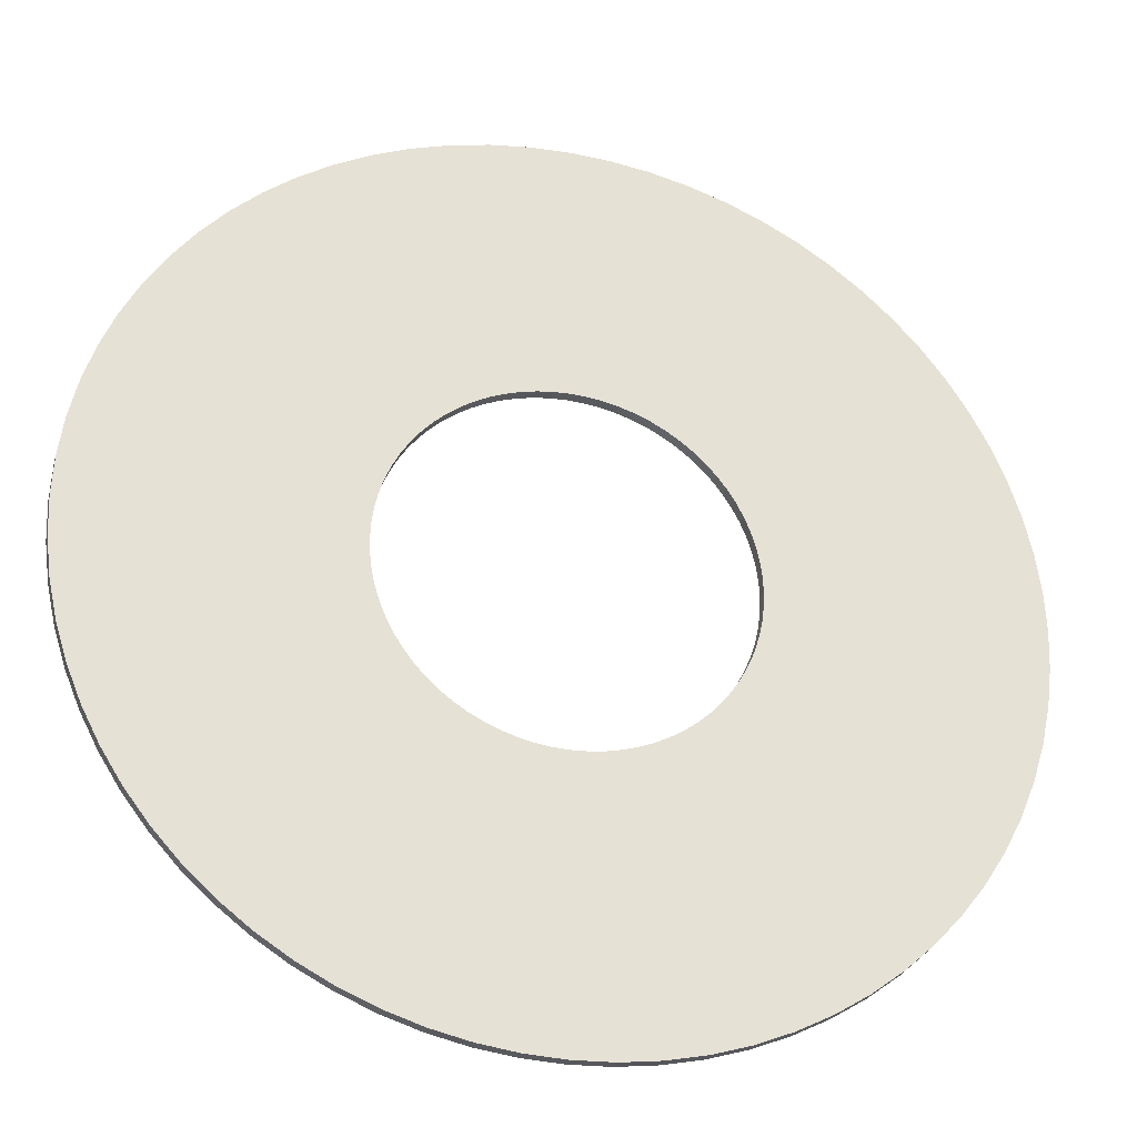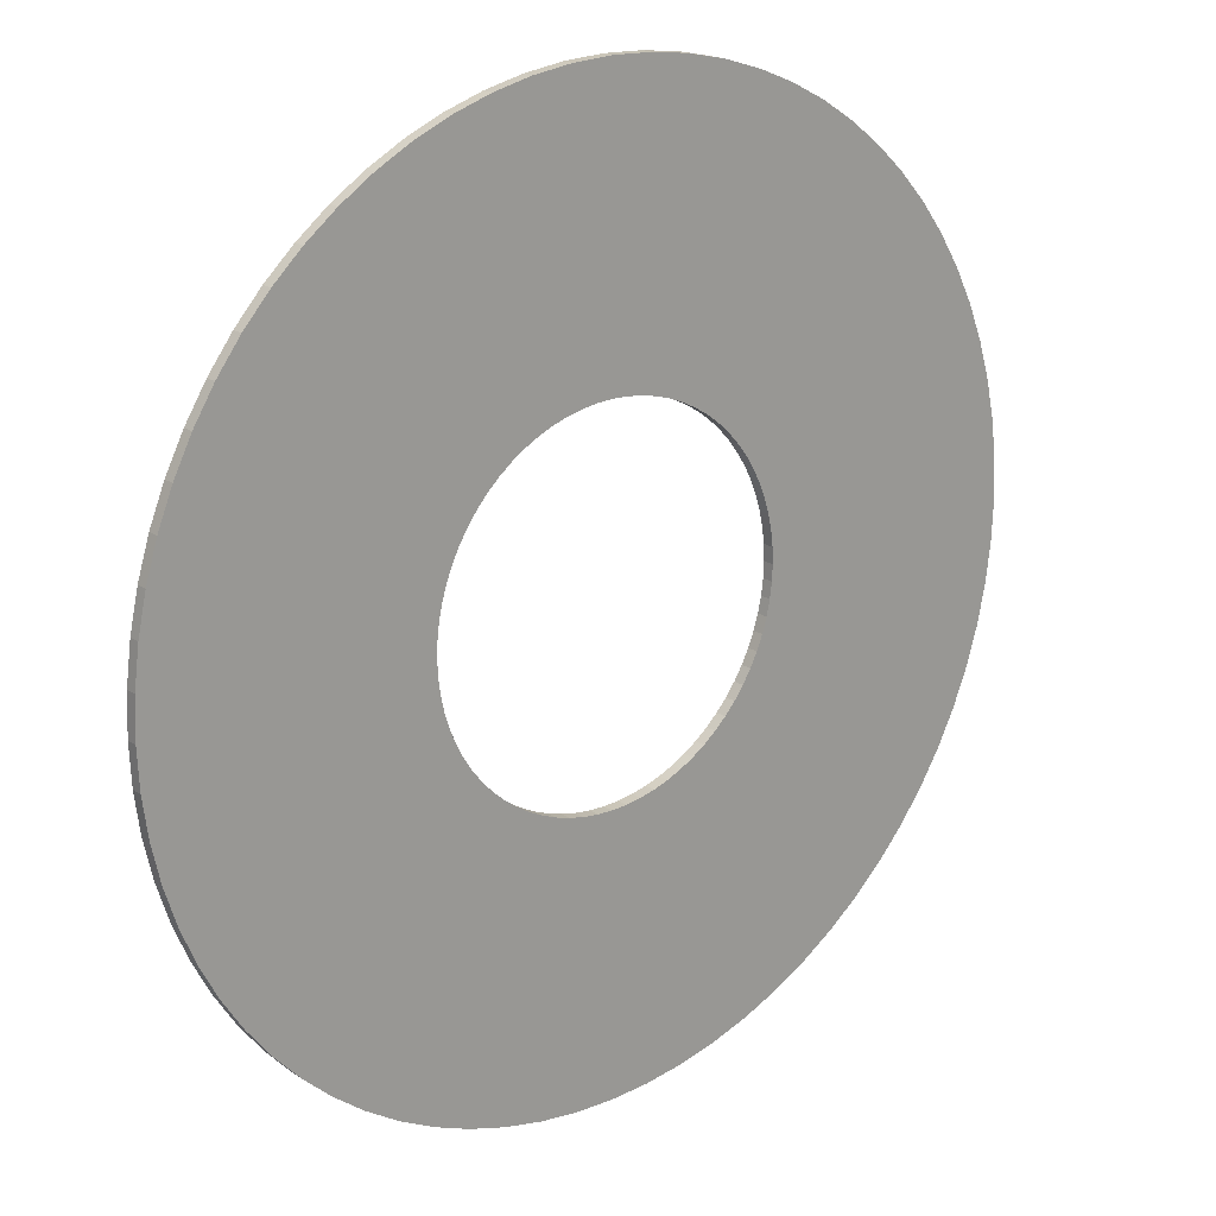
<metadata>
{"format":"obj","ext":"obj","renderer":"f3d","projection":"perspective","resolution":1024,"background":"white","views":[{"elev":-29.5,"azim":-15.5,"up":"+Y"},{"elev":19.8,"azim":140.1,"up":"+Y"}]}
</metadata>
<code>
v -969.2 -1.187e-13 -1714
v -965.5 -84.47 -1714
v -954.5 -168.3 -1714
v -936.2 -250.9 -1714
v -910.8 -331.5 -1714
v -878.4 -409.6 -1714
v -839.4 -484.6 -1714
v -794 -555.9 -1714
v -742.5 -623 -1714
v -685.4 -685.4 -1714
v -623 -742.5 -1714
v -555.9 -794 -1714
v -484.6 -839.4 -1714
v -409.6 -878.4 -1714
v -331.5 -910.8 -1714
v -250.9 -936.2 -1714
v -168.3 -954.5 -1714
v -84.47 -965.5 -1714
v 5.935e-14 -969.2 -1714
v 84.47 -965.5 -1714
v 168.3 -954.5 -1714
v 250.9 -936.2 -1714
v 331.5 -910.8 -1714
v 409.6 -878.4 -1714
v 484.6 -839.4 -1714
v 555.9 -794 -1714
v 623 -742.5 -1714
v 685.4 -685.4 -1714
v 742.5 -623 -1714
v 794 -555.9 -1714
v 839.4 -484.6 -1714
v 878.4 -409.6 -1714
v 910.8 -331.5 -1714
v 936.2 -250.9 -1714
v 954.5 -168.3 -1714
v 965.5 -84.47 -1714
v 969.2 0 -1714
v 965.5 84.47 -1714
v 954.5 168.3 -1714
v 936.2 250.9 -1714
v 910.8 331.5 -1714
v 878.4 409.6 -1714
v 839.4 484.6 -1714
v 794 555.9 -1714
v 742.5 623 -1714
v 685.4 685.4 -1714
v 623 742.5 -1714
v 555.9 794 -1714
v 484.6 839.4 -1714
v 409.6 878.4 -1714
v 331.5 910.8 -1714
v 250.9 936.2 -1714
v 168.3 954.5 -1714
v 84.47 965.5 -1714
v 5.935e-14 969.2 -1714
v -84.47 965.5 -1714
v -168.3 954.5 -1714
v -250.9 936.2 -1714
v -331.5 910.8 -1714
v -409.6 878.4 -1714
v -484.6 839.4 -1714
v -555.9 794 -1714
v -623 742.5 -1714
v -685.4 685.4 -1714
v -742.5 623 -1714
v -794 555.9 -1714
v -839.4 484.6 -1714
v -878.4 409.6 -1714
v -910.8 331.5 -1714
v -936.2 250.9 -1714
v -954.5 168.3 -1714
v -965.5 84.47 -1714
v -383.1 -4.691e-14 -1714
v -381.6 -33.38 -1714
v -377.2 -66.52 -1714
v -370 -99.14 -1714
v -359.9 -131 -1714
v -347.2 -161.9 -1714
v -331.7 -191.5 -1714
v -313.8 -219.7 -1714
v -293.4 -246.2 -1714
v -270.9 -270.9 -1714
v -246.2 -293.4 -1714
v -219.7 -313.8 -1714
v -191.5 -331.7 -1714
v -161.9 -347.2 -1714
v -131 -359.9 -1714
v -99.14 -370 -1714
v -66.52 -377.2 -1714
v -33.38 -381.6 -1714
v 2.345e-14 -383.1 -1714
v 33.38 -381.6 -1714
v 66.52 -377.2 -1714
v 99.14 -370 -1714
v 131 -359.9 -1714
v 161.9 -347.2 -1714
v 191.5 -331.7 -1714
v 219.7 -313.8 -1714
v 246.2 -293.4 -1714
v 270.9 -270.9 -1714
v 293.4 -246.2 -1714
v 313.8 -219.7 -1714
v 331.7 -191.5 -1714
v 347.2 -161.9 -1714
v 359.9 -131 -1714
v 370 -99.14 -1714
v 377.2 -66.52 -1714
v 381.6 -33.38 -1714
v 383.1 0 -1714
v 381.6 33.38 -1714
v 377.2 66.52 -1714
v 370 99.14 -1714
v 359.9 131 -1714
v 347.2 161.9 -1714
v 331.7 191.5 -1714
v 313.8 219.7 -1714
v 293.4 246.2 -1714
v 270.9 270.9 -1714
v 246.2 293.4 -1714
v 219.7 313.8 -1714
v 191.5 331.7 -1714
v 161.9 347.2 -1714
v 131 359.9 -1714
v 99.14 370 -1714
v 66.52 377.2 -1714
v 33.38 381.6 -1714
v 2.345e-14 383.1 -1714
v -33.38 381.6 -1714
v -66.52 377.2 -1714
v -99.14 370 -1714
v -131 359.9 -1714
v -161.9 347.2 -1714
v -191.5 331.7 -1714
v -219.7 313.8 -1714
v -246.2 293.4 -1714
v -270.9 270.9 -1714
v -293.4 246.2 -1714
v -313.8 219.7 -1714
v -331.7 191.5 -1714
v -347.2 161.9 -1714
v -359.9 131 -1714
v -370 99.14 -1714
v -377.2 66.52 -1714
v -381.6 33.38 -1714
v -969.2 -1.187e-13 -1690
v -965.5 -84.47 -1690
v -954.5 -168.3 -1690
v -936.2 -250.9 -1690
v -910.8 -331.5 -1690
v -878.4 -409.6 -1690
v -839.4 -484.6 -1690
v -794 -555.9 -1690
v -742.5 -623 -1690
v -685.4 -685.4 -1690
v -623 -742.5 -1690
v -555.9 -794 -1690
v -484.6 -839.4 -1690
v -409.6 -878.4 -1690
v -331.5 -910.8 -1690
v -250.9 -936.2 -1690
v -168.3 -954.5 -1690
v -84.47 -965.5 -1690
v 5.935e-14 -969.2 -1690
v 84.47 -965.5 -1690
v 168.3 -954.5 -1690
v 250.9 -936.2 -1690
v 331.5 -910.8 -1690
v 409.6 -878.4 -1690
v 484.6 -839.4 -1690
v 555.9 -794 -1690
v 623 -742.5 -1690
v 685.4 -685.4 -1690
v 742.5 -623 -1690
v 794 -555.9 -1690
v 839.4 -484.6 -1690
v 878.4 -409.6 -1690
v 910.8 -331.5 -1690
v 936.2 -250.9 -1690
v 954.5 -168.3 -1690
v 965.5 -84.47 -1690
v 969.2 0 -1690
v 965.5 84.47 -1690
v 954.5 168.3 -1690
v 936.2 250.9 -1690
v 910.8 331.5 -1690
v 878.4 409.6 -1690
v 839.4 484.6 -1690
v 794 555.9 -1690
v 742.5 623 -1690
v 685.4 685.4 -1690
v 623 742.5 -1690
v 555.9 794 -1690
v 484.6 839.4 -1690
v 409.6 878.4 -1690
v 331.5 910.8 -1690
v 250.9 936.2 -1690
v 168.3 954.5 -1690
v 84.47 965.5 -1690
v 5.935e-14 969.2 -1690
v -84.47 965.5 -1690
v -168.3 954.5 -1690
v -250.9 936.2 -1690
v -331.5 910.8 -1690
v -409.6 878.4 -1690
v -484.6 839.4 -1690
v -555.9 794 -1690
v -623 742.5 -1690
v -685.4 685.4 -1690
v -742.5 623 -1690
v -794 555.9 -1690
v -839.4 484.6 -1690
v -878.4 409.6 -1690
v -910.8 331.5 -1690
v -936.2 250.9 -1690
v -954.5 168.3 -1690
v -965.5 84.47 -1690
v -383.1 -4.691e-14 -1690
v -381.6 -33.38 -1690
v -377.2 -66.52 -1690
v -370 -99.14 -1690
v -359.9 -131 -1690
v -347.2 -161.9 -1690
v -331.7 -191.5 -1690
v -313.8 -219.7 -1690
v -293.4 -246.2 -1690
v -270.9 -270.9 -1690
v -246.2 -293.4 -1690
v -219.7 -313.8 -1690
v -191.5 -331.7 -1690
v -161.9 -347.2 -1690
v -131 -359.9 -1690
v -99.14 -370 -1690
v -66.52 -377.2 -1690
v -33.38 -381.6 -1690
v 2.345e-14 -383.1 -1690
v 33.38 -381.6 -1690
v 66.52 -377.2 -1690
v 99.14 -370 -1690
v 131 -359.9 -1690
v 161.9 -347.2 -1690
v 191.5 -331.7 -1690
v 219.7 -313.8 -1690
v 246.2 -293.4 -1690
v 270.9 -270.9 -1690
v 293.4 -246.2 -1690
v 313.8 -219.7 -1690
v 331.7 -191.5 -1690
v 347.2 -161.9 -1690
v 359.9 -131 -1690
v 370 -99.14 -1690
v 377.2 -66.52 -1690
v 381.6 -33.38 -1690
v 383.1 0 -1690
v 381.6 33.38 -1690
v 377.2 66.52 -1690
v 370 99.14 -1690
v 359.9 131 -1690
v 347.2 161.9 -1690
v 331.7 191.5 -1690
v 313.8 219.7 -1690
v 293.4 246.2 -1690
v 270.9 270.9 -1690
v 246.2 293.4 -1690
v 219.7 313.8 -1690
v 191.5 331.7 -1690
v 161.9 347.2 -1690
v 131 359.9 -1690
v 99.14 370 -1690
v 66.52 377.2 -1690
v 33.38 381.6 -1690
v 2.345e-14 383.1 -1690
v -33.38 381.6 -1690
v -66.52 377.2 -1690
v -99.14 370 -1690
v -131 359.9 -1690
v -161.9 347.2 -1690
v -191.5 331.7 -1690
v -219.7 313.8 -1690
v -246.2 293.4 -1690
v -270.9 270.9 -1690
v -293.4 246.2 -1690
v -313.8 219.7 -1690
v -331.7 191.5 -1690
v -347.2 161.9 -1690
v -359.9 131 -1690
v -370 99.14 -1690
v -377.2 66.52 -1690
v -381.6 33.38 -1690
v -969.2 -1.187e-13 -1714
v -965.5 -84.47 -1714
v -954.5 -168.3 -1714
v -936.2 -250.9 -1714
v -910.8 -331.5 -1714
v -878.4 -409.6 -1714
v -839.4 -484.6 -1714
v -794 -555.9 -1714
v -742.5 -623 -1714
v -685.4 -685.4 -1714
v -623 -742.5 -1714
v -555.9 -794 -1714
v -484.6 -839.4 -1714
v -409.6 -878.4 -1714
v -331.5 -910.8 -1714
v -250.9 -936.2 -1714
v -168.3 -954.5 -1714
v -84.47 -965.5 -1714
v 5.935e-14 -969.2 -1714
v 84.47 -965.5 -1714
v 168.3 -954.5 -1714
v 250.9 -936.2 -1714
v 331.5 -910.8 -1714
v 409.6 -878.4 -1714
v 484.6 -839.4 -1714
v 555.9 -794 -1714
v 623 -742.5 -1714
v 685.4 -685.4 -1714
v 742.5 -623 -1714
v 794 -555.9 -1714
v 839.4 -484.6 -1714
v 878.4 -409.6 -1714
v 910.8 -331.5 -1714
v 936.2 -250.9 -1714
v 954.5 -168.3 -1714
v 965.5 -84.47 -1714
v 969.2 0 -1714
v 965.5 84.47 -1714
v 954.5 168.3 -1714
v 936.2 250.9 -1714
v 910.8 331.5 -1714
v 878.4 409.6 -1714
v 839.4 484.6 -1714
v 794 555.9 -1714
v 742.5 623 -1714
v 685.4 685.4 -1714
v 623 742.5 -1714
v 555.9 794 -1714
v 484.6 839.4 -1714
v 409.6 878.4 -1714
v 331.5 910.8 -1714
v 250.9 936.2 -1714
v 168.3 954.5 -1714
v 84.47 965.5 -1714
v 5.935e-14 969.2 -1714
v -84.47 965.5 -1714
v -168.3 954.5 -1714
v -250.9 936.2 -1714
v -331.5 910.8 -1714
v -409.6 878.4 -1714
v -484.6 839.4 -1714
v -555.9 794 -1714
v -623 742.5 -1714
v -685.4 685.4 -1714
v -742.5 623 -1714
v -794 555.9 -1714
v -839.4 484.6 -1714
v -878.4 409.6 -1714
v -910.8 331.5 -1714
v -936.2 250.9 -1714
v -954.5 168.3 -1714
v -965.5 84.47 -1714
v -969.2 -1.187e-13 -1690
v -965.5 -84.47 -1690
v -954.5 -168.3 -1690
v -936.2 -250.9 -1690
v -910.8 -331.5 -1690
v -878.4 -409.6 -1690
v -839.4 -484.6 -1690
v -794 -555.9 -1690
v -742.5 -623 -1690
v -685.4 -685.4 -1690
v -623 -742.5 -1690
v -555.9 -794 -1690
v -484.6 -839.4 -1690
v -409.6 -878.4 -1690
v -331.5 -910.8 -1690
v -250.9 -936.2 -1690
v -168.3 -954.5 -1690
v -84.47 -965.5 -1690
v 5.935e-14 -969.2 -1690
v 84.47 -965.5 -1690
v 168.3 -954.5 -1690
v 250.9 -936.2 -1690
v 331.5 -910.8 -1690
v 409.6 -878.4 -1690
v 484.6 -839.4 -1690
v 555.9 -794 -1690
v 623 -742.5 -1690
v 685.4 -685.4 -1690
v 742.5 -623 -1690
v 794 -555.9 -1690
v 839.4 -484.6 -1690
v 878.4 -409.6 -1690
v 910.8 -331.5 -1690
v 936.2 -250.9 -1690
v 954.5 -168.3 -1690
v 965.5 -84.47 -1690
v 969.2 0 -1690
v 965.5 84.47 -1690
v 954.5 168.3 -1690
v 936.2 250.9 -1690
v 910.8 331.5 -1690
v 878.4 409.6 -1690
v 839.4 484.6 -1690
v 794 555.9 -1690
v 742.5 623 -1690
v 685.4 685.4 -1690
v 623 742.5 -1690
v 555.9 794 -1690
v 484.6 839.4 -1690
v 409.6 878.4 -1690
v 331.5 910.8 -1690
v 250.9 936.2 -1690
v 168.3 954.5 -1690
v 84.47 965.5 -1690
v 5.935e-14 969.2 -1690
v -84.47 965.5 -1690
v -168.3 954.5 -1690
v -250.9 936.2 -1690
v -331.5 910.8 -1690
v -409.6 878.4 -1690
v -484.6 839.4 -1690
v -555.9 794 -1690
v -623 742.5 -1690
v -685.4 685.4 -1690
v -742.5 623 -1690
v -794 555.9 -1690
v -839.4 484.6 -1690
v -878.4 409.6 -1690
v -910.8 331.5 -1690
v -936.2 250.9 -1690
v -954.5 168.3 -1690
v -965.5 84.47 -1690
v -383.1 -4.691e-14 -1714
v -381.6 -33.38 -1714
v -377.2 -66.52 -1714
v -370 -99.14 -1714
v -359.9 -131 -1714
v -347.2 -161.9 -1714
v -331.7 -191.5 -1714
v -313.8 -219.7 -1714
v -293.4 -246.2 -1714
v -270.9 -270.9 -1714
v -246.2 -293.4 -1714
v -219.7 -313.8 -1714
v -191.5 -331.7 -1714
v -161.9 -347.2 -1714
v -131 -359.9 -1714
v -99.14 -370 -1714
v -66.52 -377.2 -1714
v -33.38 -381.6 -1714
v 2.345e-14 -383.1 -1714
v 33.38 -381.6 -1714
v 66.52 -377.2 -1714
v 99.14 -370 -1714
v 131 -359.9 -1714
v 161.9 -347.2 -1714
v 191.5 -331.7 -1714
v 219.7 -313.8 -1714
v 246.2 -293.4 -1714
v 270.9 -270.9 -1714
v 293.4 -246.2 -1714
v 313.8 -219.7 -1714
v 331.7 -191.5 -1714
v 347.2 -161.9 -1714
v 359.9 -131 -1714
v 370 -99.14 -1714
v 377.2 -66.52 -1714
v 381.6 -33.38 -1714
v 383.1 0 -1714
v 381.6 33.38 -1714
v 377.2 66.52 -1714
v 370 99.14 -1714
v 359.9 131 -1714
v 347.2 161.9 -1714
v 331.7 191.5 -1714
v 313.8 219.7 -1714
v 293.4 246.2 -1714
v 270.9 270.9 -1714
v 246.2 293.4 -1714
v 219.7 313.8 -1714
v 191.5 331.7 -1714
v 161.9 347.2 -1714
v 131 359.9 -1714
v 99.14 370 -1714
v 66.52 377.2 -1714
v 33.38 381.6 -1714
v 2.345e-14 383.1 -1714
v -33.38 381.6 -1714
v -66.52 377.2 -1714
v -99.14 370 -1714
v -131 359.9 -1714
v -161.9 347.2 -1714
v -191.5 331.7 -1714
v -219.7 313.8 -1714
v -246.2 293.4 -1714
v -270.9 270.9 -1714
v -293.4 246.2 -1714
v -313.8 219.7 -1714
v -331.7 191.5 -1714
v -347.2 161.9 -1714
v -359.9 131 -1714
v -370 99.14 -1714
v -377.2 66.52 -1714
v -381.6 33.38 -1714
v -383.1 -4.691e-14 -1690
v -381.6 -33.38 -1690
v -377.2 -66.52 -1690
v -370 -99.14 -1690
v -359.9 -131 -1690
v -347.2 -161.9 -1690
v -331.7 -191.5 -1690
v -313.8 -219.7 -1690
v -293.4 -246.2 -1690
v -270.9 -270.9 -1690
v -246.2 -293.4 -1690
v -219.7 -313.8 -1690
v -191.5 -331.7 -1690
v -161.9 -347.2 -1690
v -131 -359.9 -1690
v -99.14 -370 -1690
v -66.52 -377.2 -1690
v -33.38 -381.6 -1690
v 2.345e-14 -383.1 -1690
v 33.38 -381.6 -1690
v 66.52 -377.2 -1690
v 99.14 -370 -1690
v 131 -359.9 -1690
v 161.9 -347.2 -1690
v 191.5 -331.7 -1690
v 219.7 -313.8 -1690
v 246.2 -293.4 -1690
v 270.9 -270.9 -1690
v 293.4 -246.2 -1690
v 313.8 -219.7 -1690
v 331.7 -191.5 -1690
v 347.2 -161.9 -1690
v 359.9 -131 -1690
v 370 -99.14 -1690
v 377.2 -66.52 -1690
v 381.6 -33.38 -1690
v 383.1 0 -1690
v 381.6 33.38 -1690
v 377.2 66.52 -1690
v 370 99.14 -1690
v 359.9 131 -1690
v 347.2 161.9 -1690
v 331.7 191.5 -1690
v 313.8 219.7 -1690
v 293.4 246.2 -1690
v 270.9 270.9 -1690
v 246.2 293.4 -1690
v 219.7 313.8 -1690
v 191.5 331.7 -1690
v 161.9 347.2 -1690
v 131 359.9 -1690
v 99.14 370 -1690
v 66.52 377.2 -1690
v 33.38 381.6 -1690
v 2.345e-14 383.1 -1690
v -33.38 381.6 -1690
v -66.52 377.2 -1690
v -99.14 370 -1690
v -131 359.9 -1690
v -161.9 347.2 -1690
v -191.5 331.7 -1690
v -219.7 313.8 -1690
v -246.2 293.4 -1690
v -270.9 270.9 -1690
v -293.4 246.2 -1690
v -313.8 219.7 -1690
v -331.7 191.5 -1690
v -347.2 161.9 -1690
v -359.9 131 -1690
v -370 99.14 -1690
v -377.2 66.52 -1690
v -381.6 33.38 -1690
f 1 2 74 73
f 2 3 75 74
f 3 4 76 75
f 4 5 77 76
f 5 6 78 77
f 6 7 79 78
f 7 8 80 79
f 8 9 81 80
f 9 10 82 81
f 10 11 83 82
f 11 12 84 83
f 12 13 85 84
f 13 14 86 85
f 14 15 87 86
f 15 16 88 87
f 16 17 89 88
f 17 18 90 89
f 18 19 91 90
f 19 20 92 91
f 20 21 93 92
f 21 22 94 93
f 22 23 95 94
f 23 24 96 95
f 24 25 97 96
f 25 26 98 97
f 26 27 99 98
f 27 28 100 99
f 28 29 101 100
f 29 30 102 101
f 30 31 103 102
f 31 32 104 103
f 32 33 105 104
f 33 34 106 105
f 34 35 107 106
f 35 36 108 107
f 36 37 109 108
f 37 38 110 109
f 38 39 111 110
f 39 40 112 111
f 40 41 113 112
f 41 42 114 113
f 42 43 115 114
f 43 44 116 115
f 44 45 117 116
f 45 46 118 117
f 46 47 119 118
f 47 48 120 119
f 48 49 121 120
f 49 50 122 121
f 50 51 123 122
f 51 52 124 123
f 52 53 125 124
f 53 54 126 125
f 54 55 127 126
f 55 56 128 127
f 56 57 129 128
f 57 58 130 129
f 58 59 131 130
f 59 60 132 131
f 60 61 133 132
f 61 62 134 133
f 62 63 135 134
f 63 64 136 135
f 64 65 137 136
f 65 66 138 137
f 66 67 139 138
f 67 68 140 139
f 68 69 141 140
f 69 70 142 141
f 70 71 143 142
f 71 72 144 143
f 72 1 73 144
f 145 146 218 217
f 146 147 219 218
f 147 148 220 219
f 148 149 221 220
f 149 150 222 221
f 150 151 223 222
f 151 152 224 223
f 152 153 225 224
f 153 154 226 225
f 154 155 227 226
f 155 156 228 227
f 156 157 229 228
f 157 158 230 229
f 158 159 231 230
f 159 160 232 231
f 160 161 233 232
f 161 162 234 233
f 162 163 235 234
f 163 164 236 235
f 164 165 237 236
f 165 166 238 237
f 166 167 239 238
f 167 168 240 239
f 168 169 241 240
f 169 170 242 241
f 170 171 243 242
f 171 172 244 243
f 172 173 245 244
f 173 174 246 245
f 174 175 247 246
f 175 176 248 247
f 176 177 249 248
f 177 178 250 249
f 178 179 251 250
f 179 180 252 251
f 180 181 253 252
f 181 182 254 253
f 182 183 255 254
f 183 184 256 255
f 184 185 257 256
f 185 186 258 257
f 186 187 259 258
f 187 188 260 259
f 188 189 261 260
f 189 190 262 261
f 190 191 263 262
f 191 192 264 263
f 192 193 265 264
f 193 194 266 265
f 194 195 267 266
f 195 196 268 267
f 196 197 269 268
f 197 198 270 269
f 198 199 271 270
f 199 200 272 271
f 200 201 273 272
f 201 202 274 273
f 202 203 275 274
f 203 204 276 275
f 204 205 277 276
f 205 206 278 277
f 206 207 279 278
f 207 208 280 279
f 208 209 281 280
f 209 210 282 281
f 210 211 283 282
f 211 212 284 283
f 212 213 285 284
f 213 214 286 285
f 214 215 287 286
f 215 216 288 287
f 216 145 217 288
f 289 290 362 361
f 290 291 363 362
f 291 292 364 363
f 292 293 365 364
f 293 294 366 365
f 294 295 367 366
f 295 296 368 367
f 296 297 369 368
f 297 298 370 369
f 298 299 371 370
f 299 300 372 371
f 300 301 373 372
f 301 302 374 373
f 302 303 375 374
f 303 304 376 375
f 304 305 377 376
f 305 306 378 377
f 306 307 379 378
f 307 308 380 379
f 308 309 381 380
f 309 310 382 381
f 310 311 383 382
f 311 312 384 383
f 312 313 385 384
f 313 314 386 385
f 314 315 387 386
f 315 316 388 387
f 316 317 389 388
f 317 318 390 389
f 318 319 391 390
f 319 320 392 391
f 320 321 393 392
f 321 322 394 393
f 322 323 395 394
f 323 324 396 395
f 324 325 397 396
f 325 326 398 397
f 326 327 399 398
f 327 328 400 399
f 328 329 401 400
f 329 330 402 401
f 330 331 403 402
f 331 332 404 403
f 332 333 405 404
f 333 334 406 405
f 334 335 407 406
f 335 336 408 407
f 336 337 409 408
f 337 338 410 409
f 338 339 411 410
f 339 340 412 411
f 340 341 413 412
f 341 342 414 413
f 342 343 415 414
f 343 344 416 415
f 344 345 417 416
f 345 346 418 417
f 346 347 419 418
f 347 348 420 419
f 348 349 421 420
f 349 350 422 421
f 350 351 423 422
f 351 352 424 423
f 352 353 425 424
f 353 354 426 425
f 354 355 427 426
f 355 356 428 427
f 356 357 429 428
f 357 358 430 429
f 358 359 431 430
f 359 360 432 431
f 360 289 361 432
f 433 434 506 505
f 434 435 507 506
f 435 436 508 507
f 436 437 509 508
f 437 438 510 509
f 438 439 511 510
f 439 440 512 511
f 440 441 513 512
f 441 442 514 513
f 442 443 515 514
f 443 444 516 515
f 444 445 517 516
f 445 446 518 517
f 446 447 519 518
f 447 448 520 519
f 448 449 521 520
f 449 450 522 521
f 450 451 523 522
f 451 452 524 523
f 452 453 525 524
f 453 454 526 525
f 454 455 527 526
f 455 456 528 527
f 456 457 529 528
f 457 458 530 529
f 458 459 531 530
f 459 460 532 531
f 460 461 533 532
f 461 462 534 533
f 462 463 535 534
f 463 464 536 535
f 464 465 537 536
f 465 466 538 537
f 466 467 539 538
f 467 468 540 539
f 468 469 541 540
f 469 470 542 541
f 470 471 543 542
f 471 472 544 543
f 472 473 545 544
f 473 474 546 545
f 474 475 547 546
f 475 476 548 547
f 476 477 549 548
f 477 478 550 549
f 478 479 551 550
f 479 480 552 551
f 480 481 553 552
f 481 482 554 553
f 482 483 555 554
f 483 484 556 555
f 484 485 557 556
f 485 486 558 557
f 486 487 559 558
f 487 488 560 559
f 488 489 561 560
f 489 490 562 561
f 490 491 563 562
f 491 492 564 563
f 492 493 565 564
f 493 494 566 565
f 494 495 567 566
f 495 496 568 567
f 496 497 569 568
f 497 498 570 569
f 498 499 571 570
f 499 500 572 571
f 500 501 573 572
f 501 502 574 573
f 502 503 575 574
f 503 504 576 575
f 504 433 505 576

</code>
